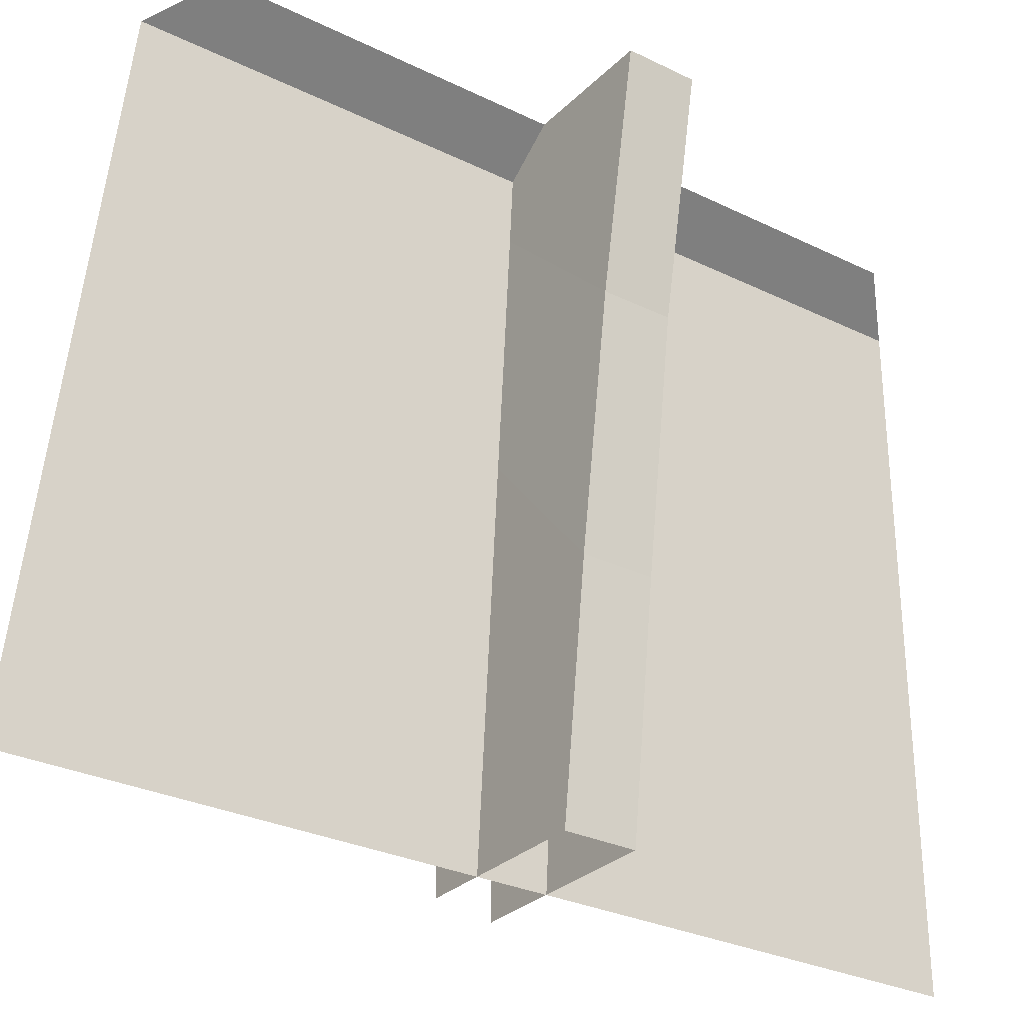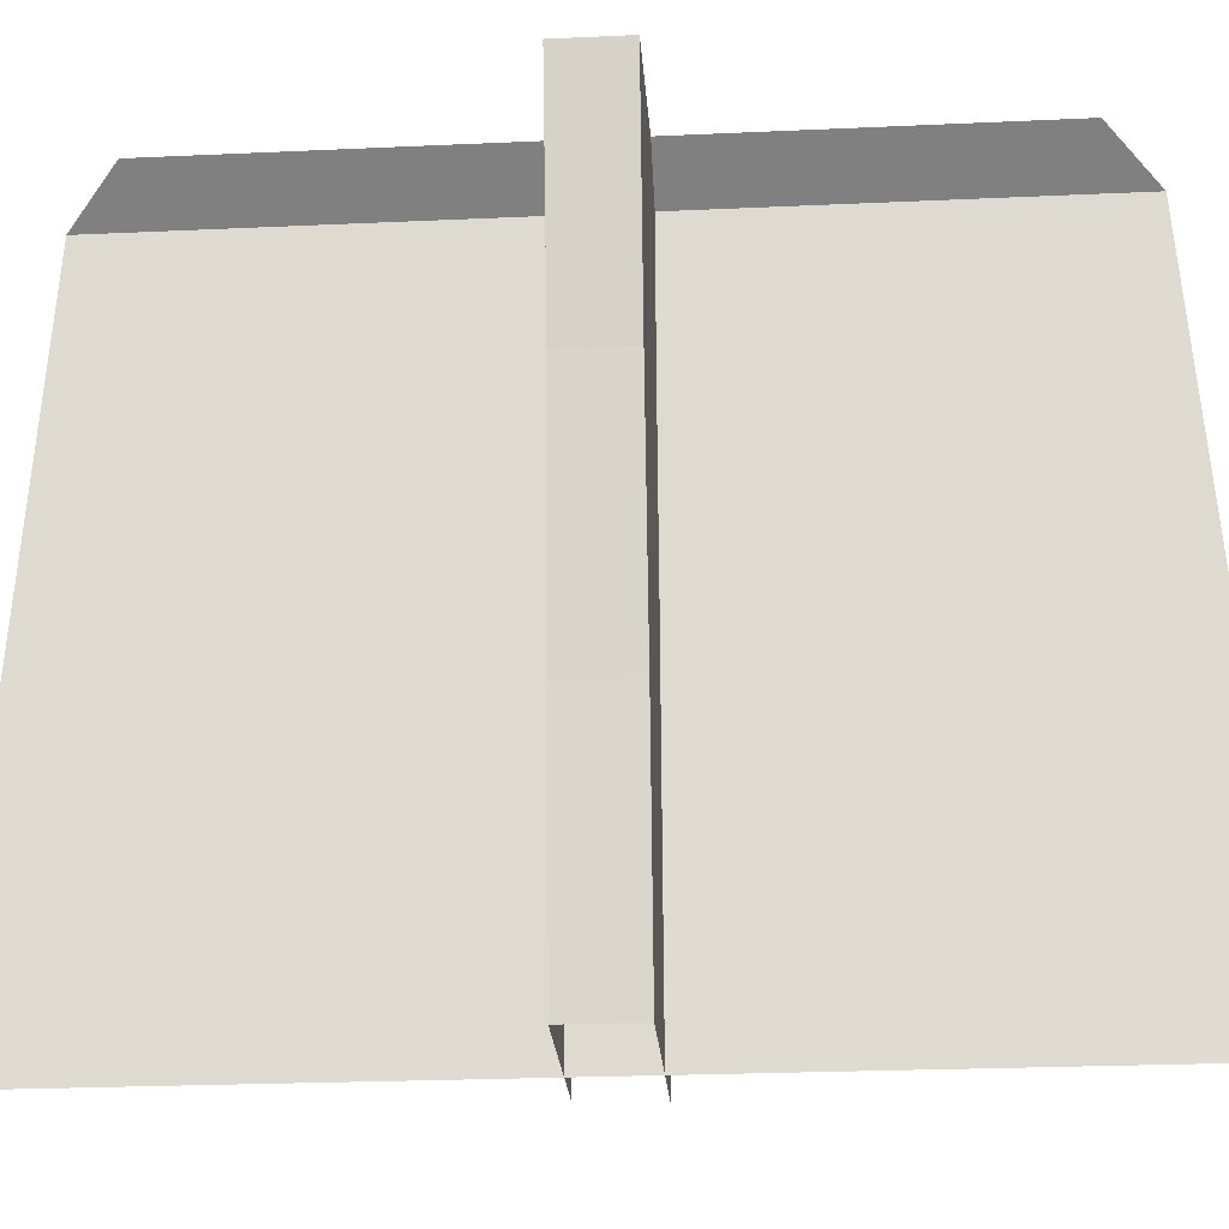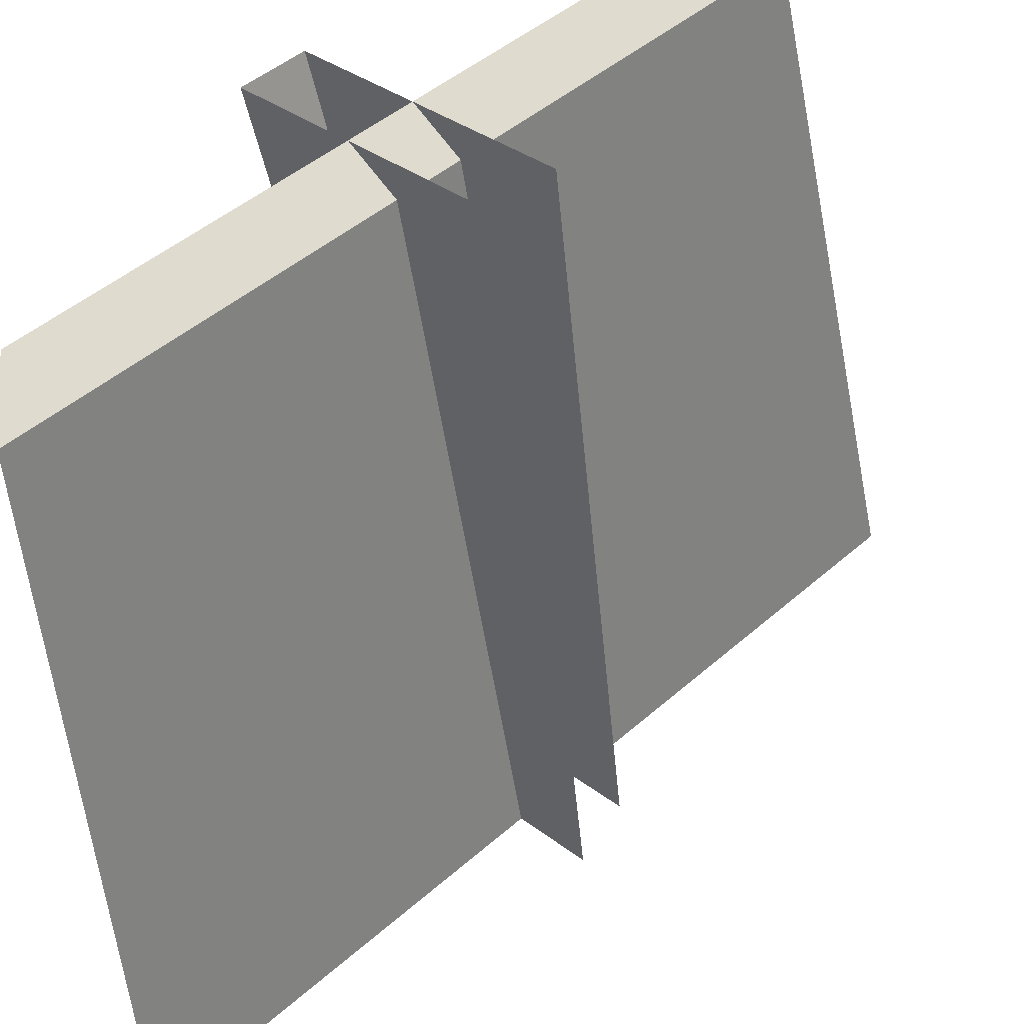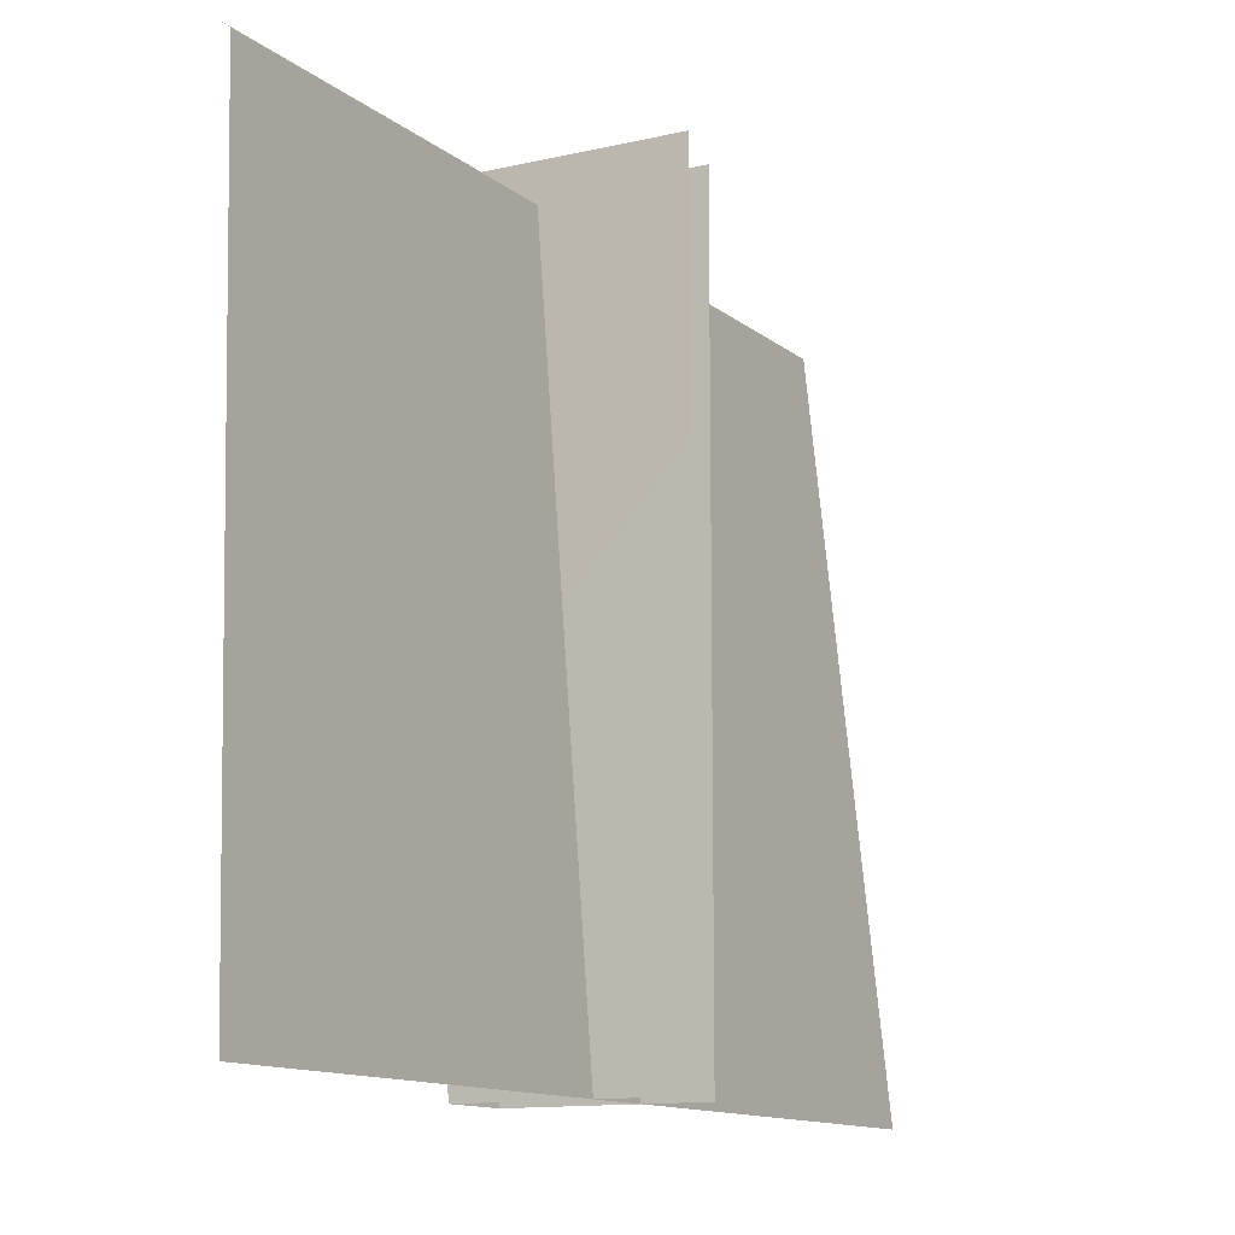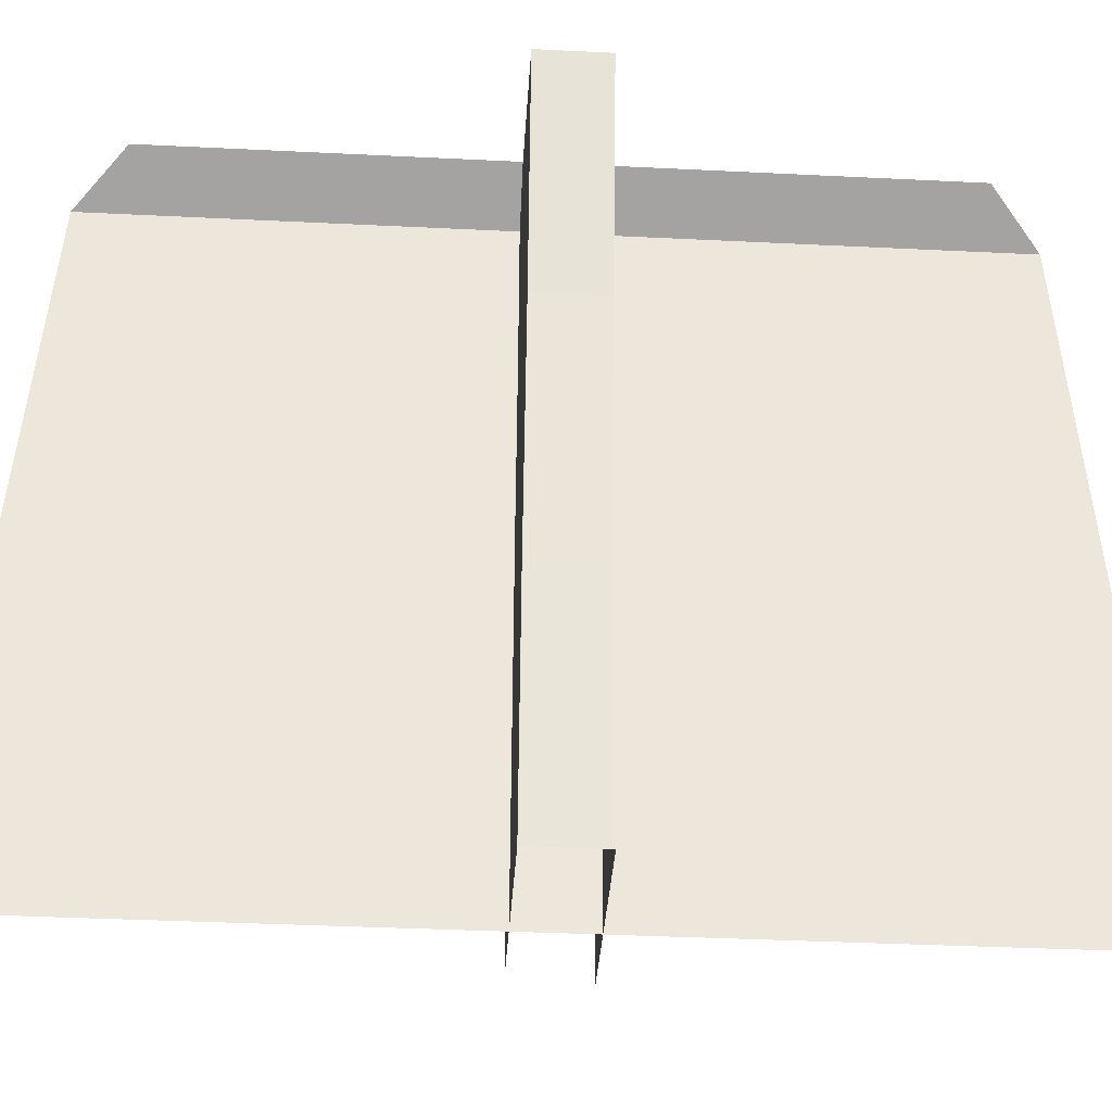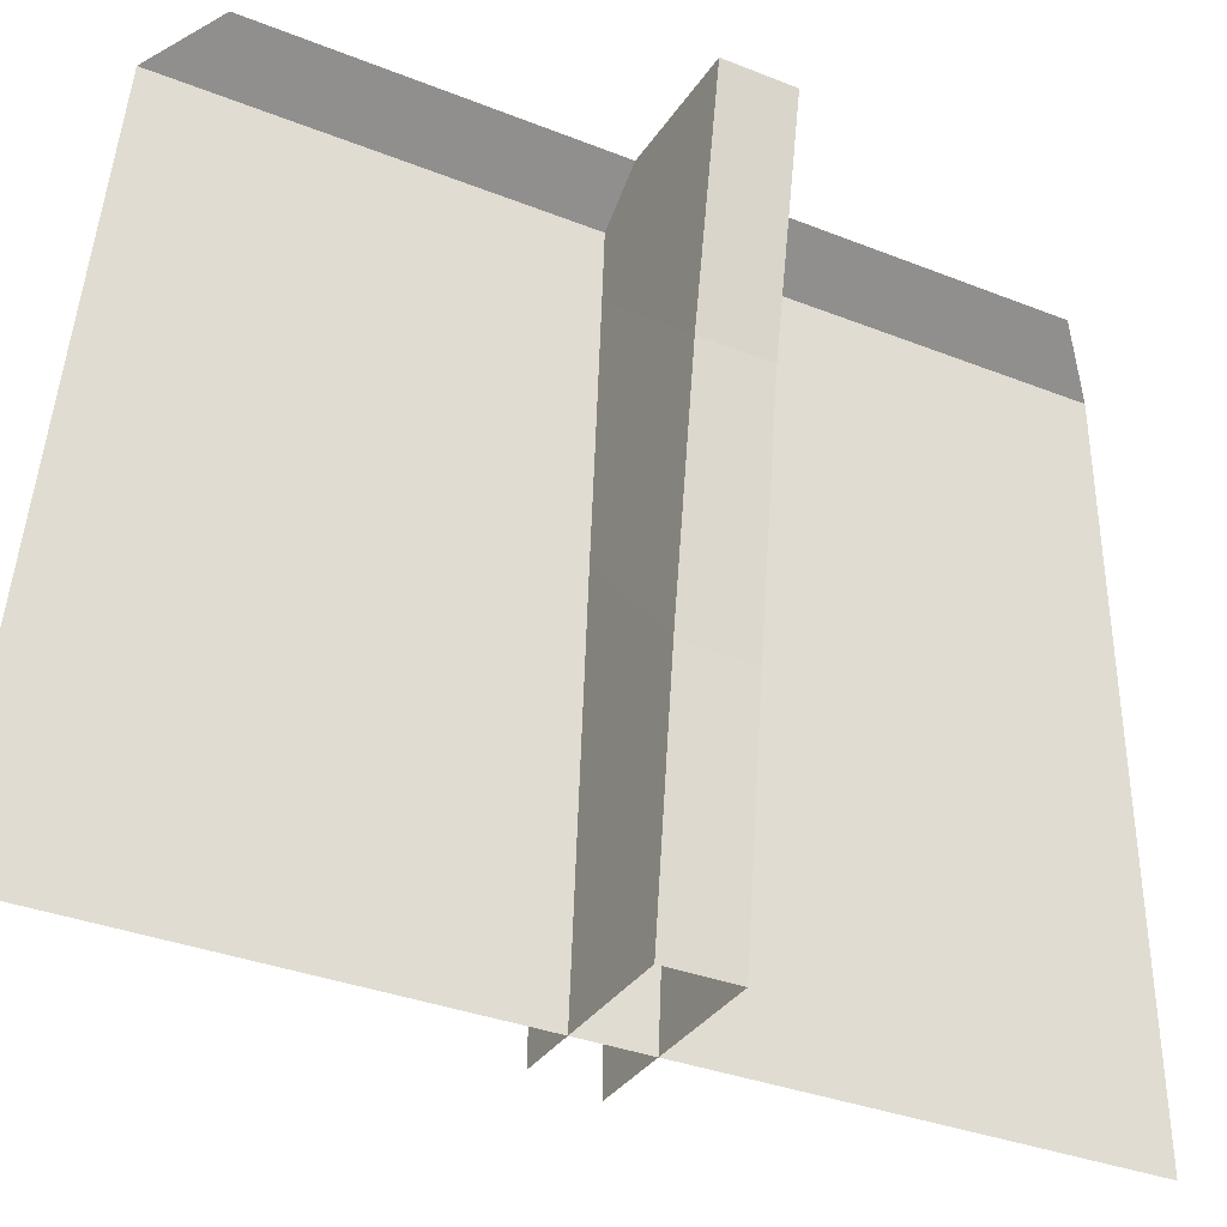
<metadata>
{"format":"obj","ext":"obj","renderer":"f3d","projection":"perspective","resolution":1024,"background":"white","views":[{"elev":-29.6,"azim":9.4,"up":"+Y"},{"elev":-25.2,"azim":49.2,"up":"+Y"},{"elev":-49.4,"azim":-174.6,"up":"+Z"},{"elev":-12.1,"azim":164.3,"up":"+Y"},{"elev":-37.7,"azim":41.4,"up":"+Y"},{"elev":-33.7,"azim":16.5,"up":"+Y"}]}
</metadata>
<code>
o Box001.001_Box001.015
v 1 -0 0.05
v 1 0.95 0.15
v 1 1 0.25
v 0.61 -0 0.68
v 0.68 -0 0.61
v 0.64 0.33 0.71
v 0.71 0.33 0.64
v 0.6757 0.67 0.7443
v 0.7443 0.67 0.6757
v 0.72 1 0.79
v 0.79 1 0.72
v 0.05 -0 1
v 0.15 0.95 1
v 0.25 1 1
v 0.48 -0 0.41
v 0.48 0.33 0.41
v 0.48 0.67 0.41
v 0.48 1 0.41
v 0.43 1 0.5
v 0.43 0.67 0.5
v 0.43 0.33 0.5
v 0.43 -0 0.5
f 2 13 12
f 3 14 13
f 1 2 12
f 2 3 13
f 6 4 5
f 6 7 9
f 8 9 11
f 5 15 16
f 7 16 17
f 9 17 18
f 19 20 8
f 20 21 6
f 21 22 4
f 7 6 5
f 8 6 9
f 10 8 11
f 7 5 16
f 9 7 17
f 11 9 18
f 10 19 8
f 8 20 6
f 6 21 4

</code>
